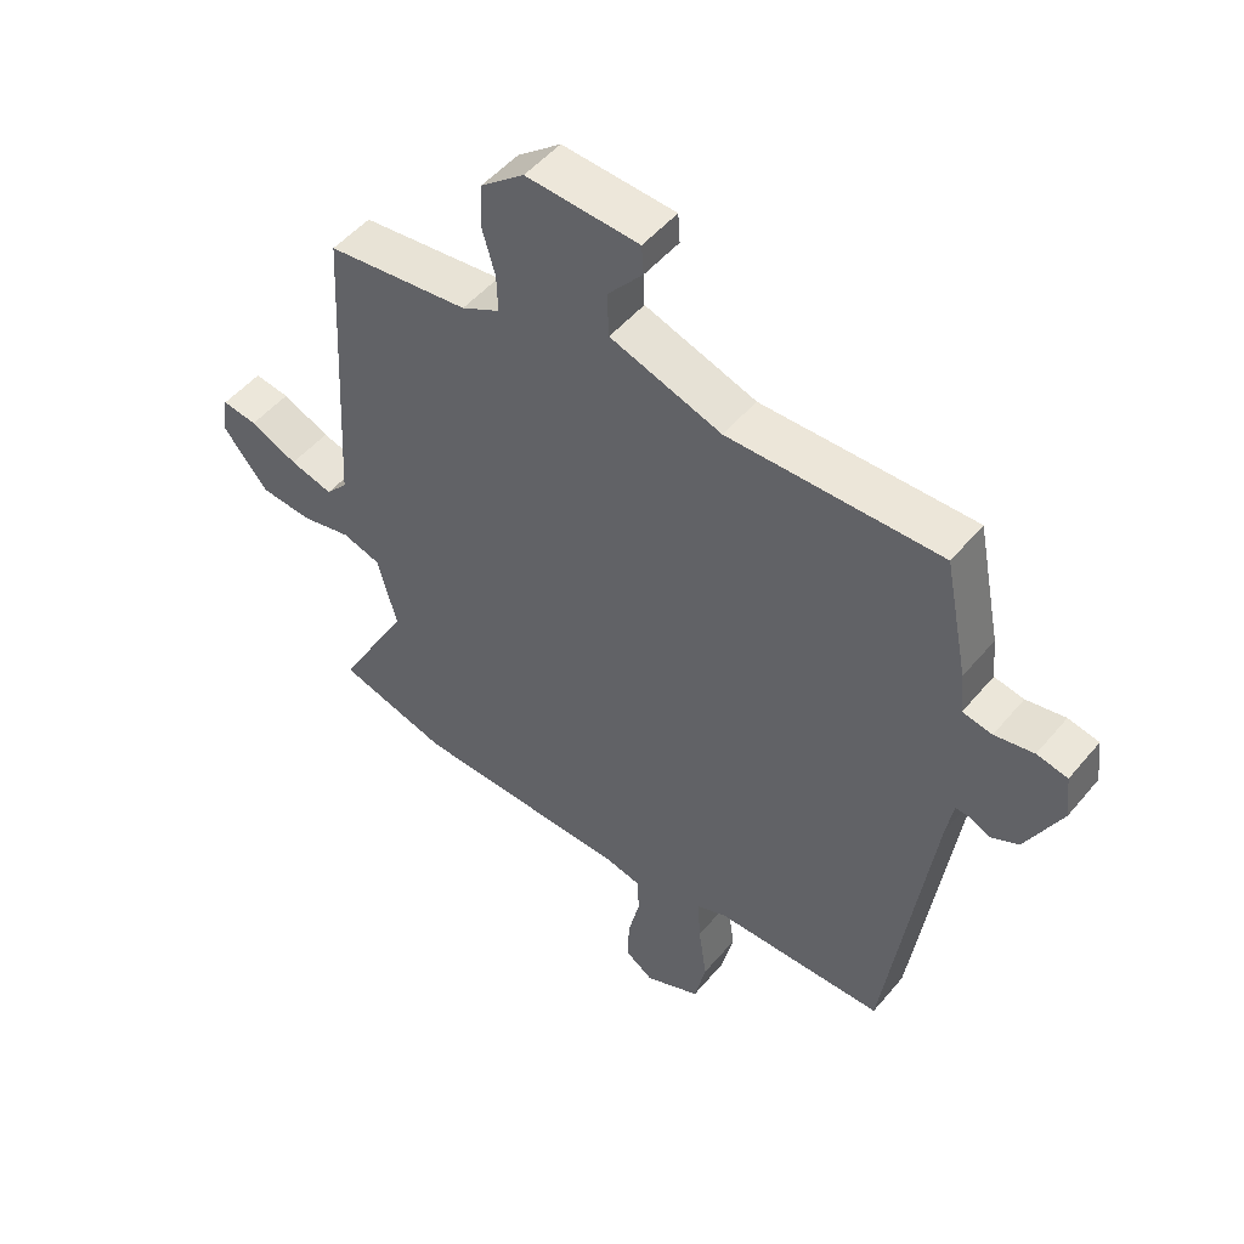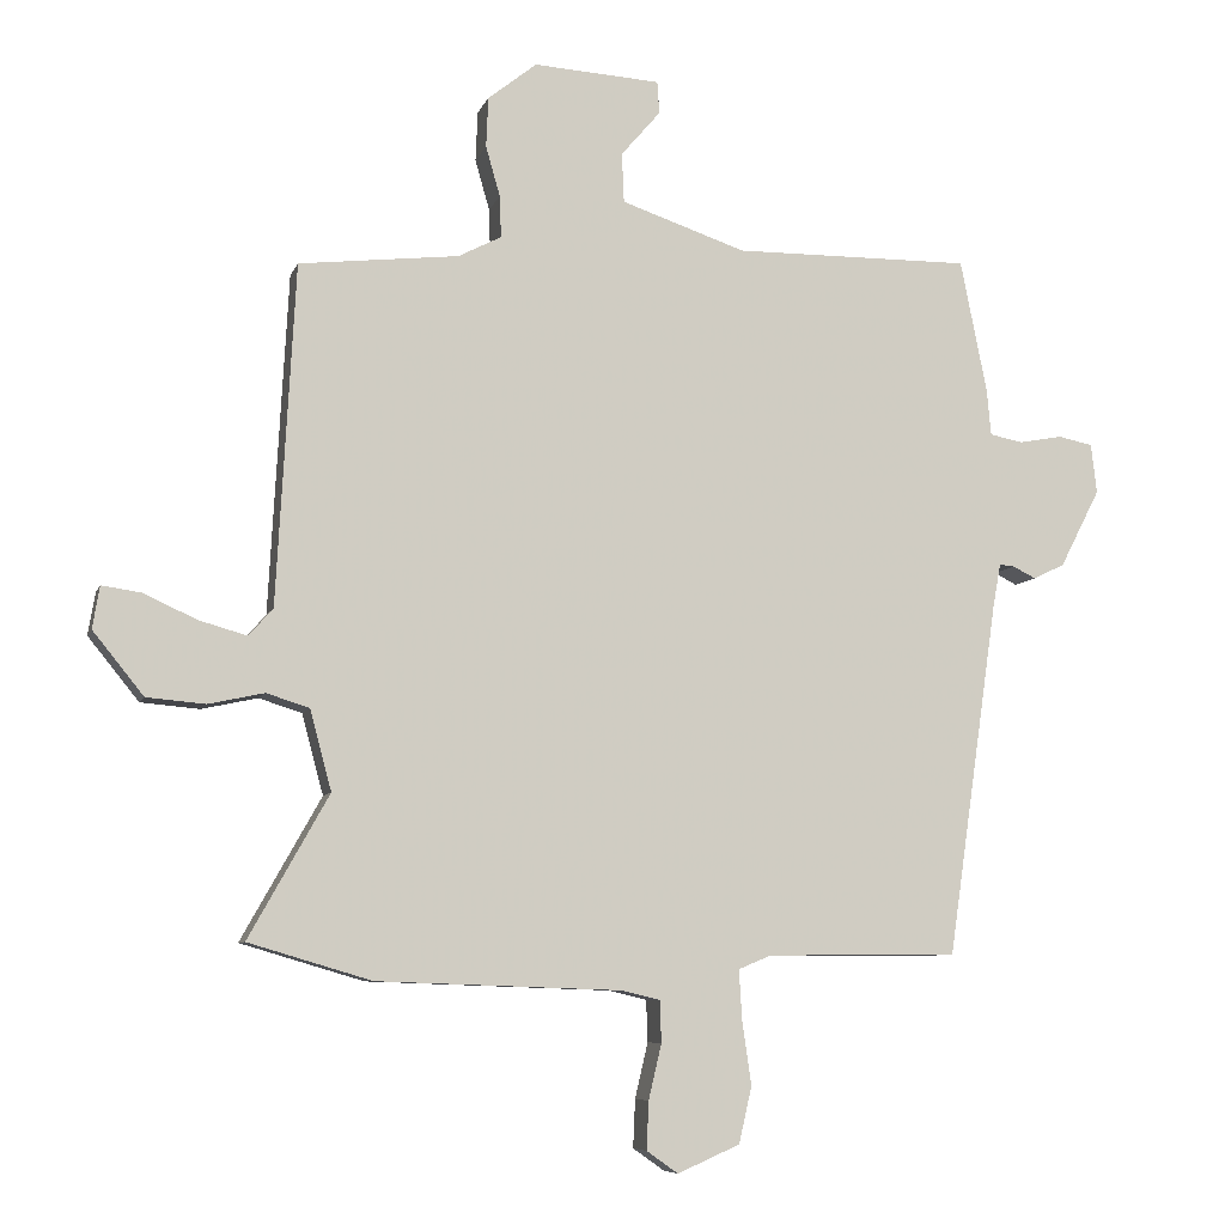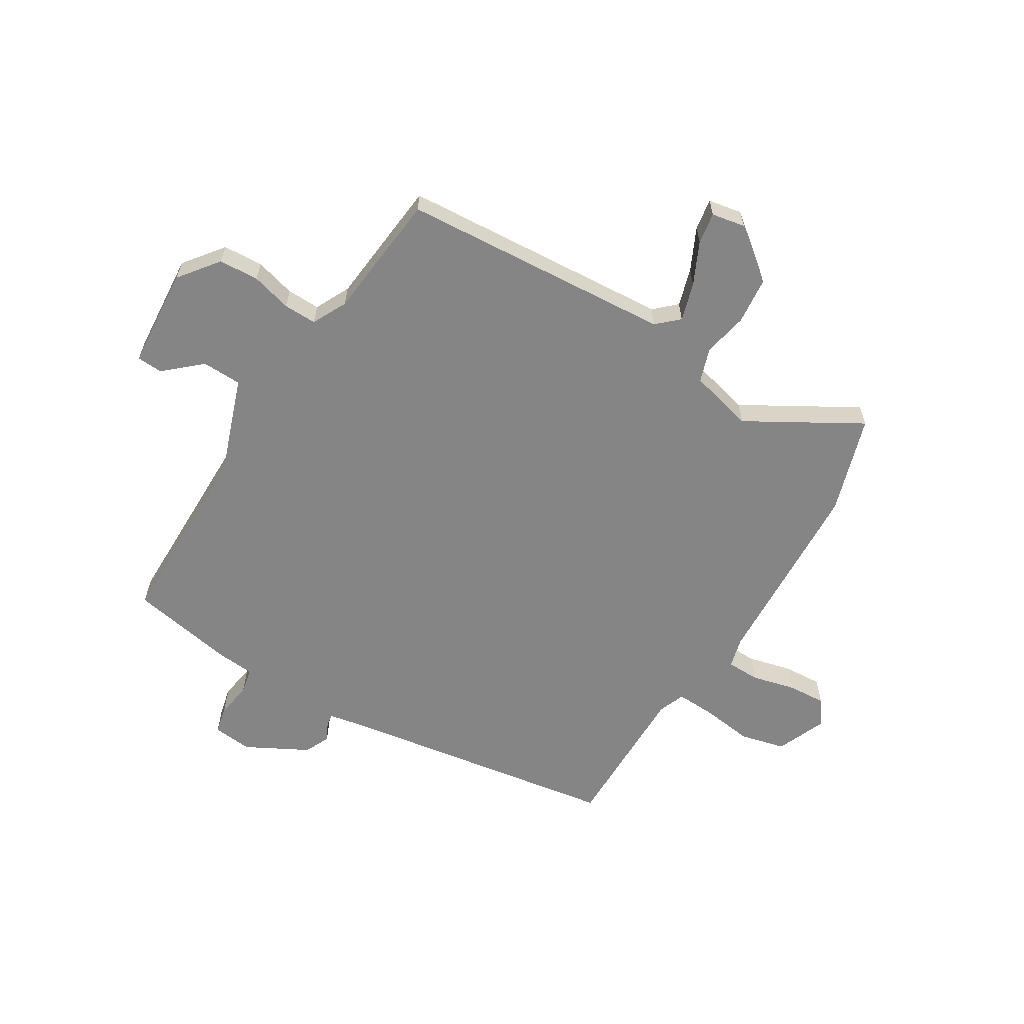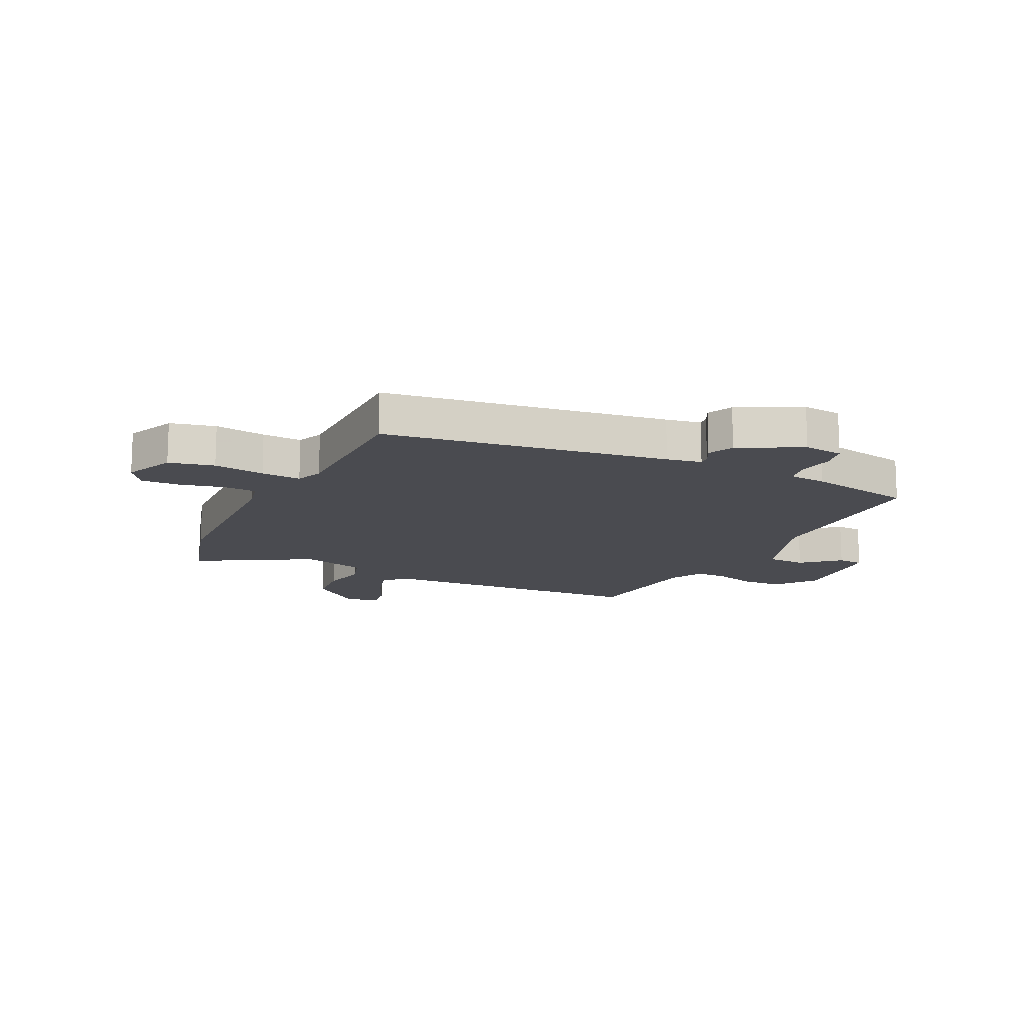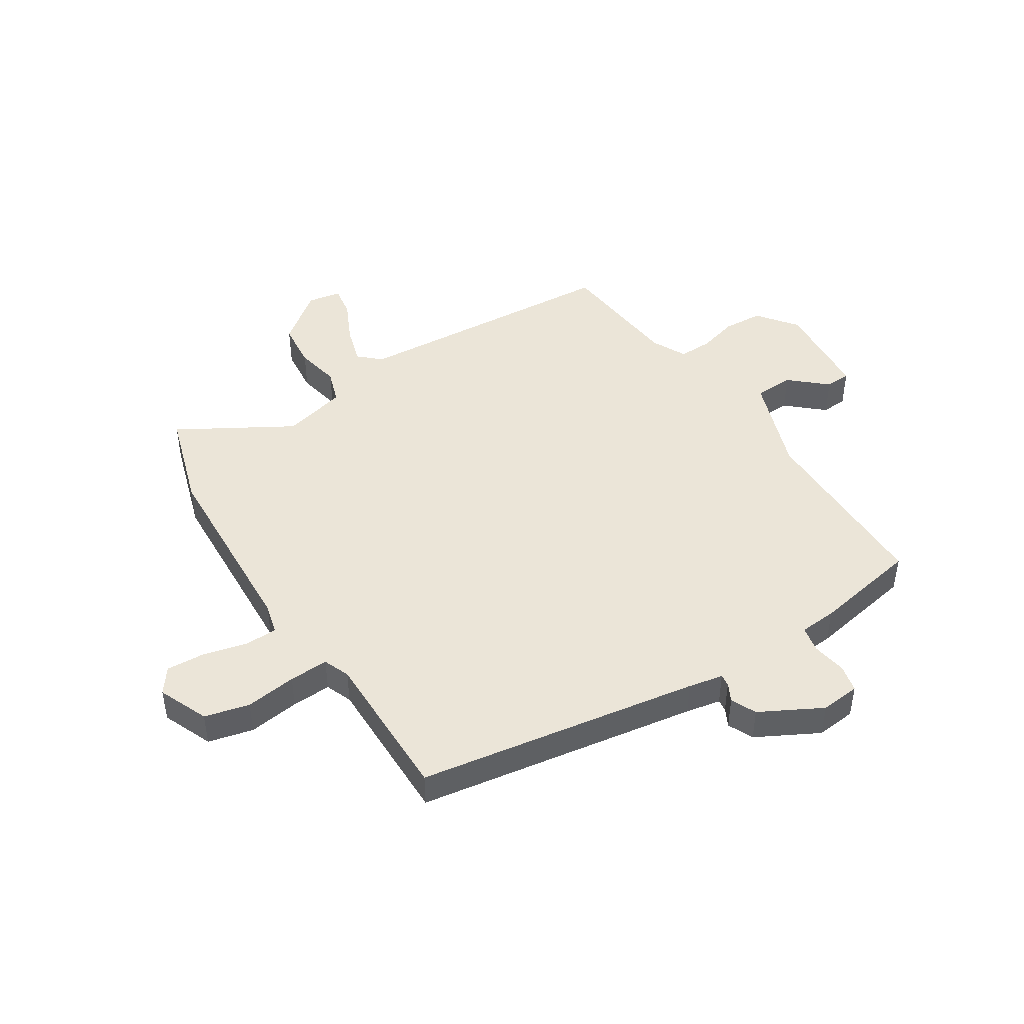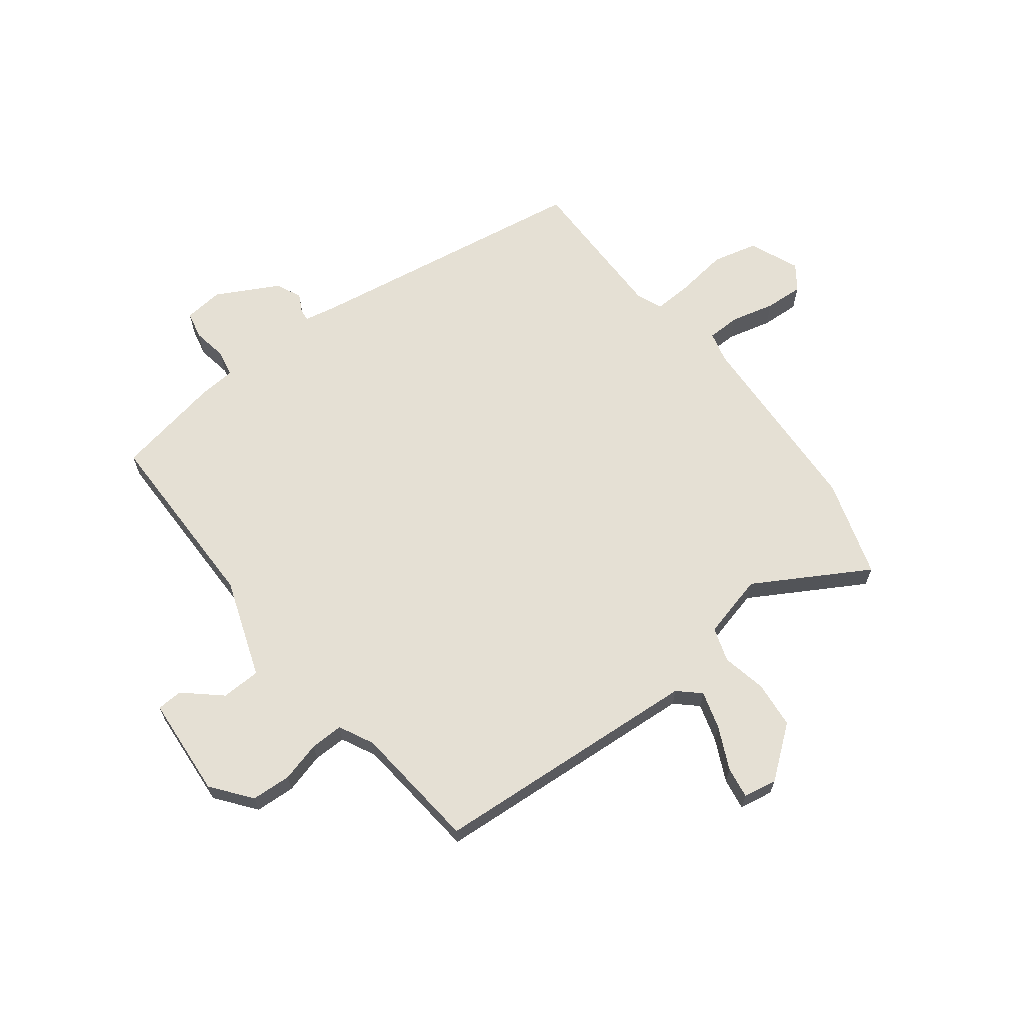
<metadata>
{"format":"obj","ext":"obj","renderer":"f3d","projection":"perspective","resolution":1024,"background":"white","views":[{"elev":50.1,"azim":-141.8,"up":"+Z"},{"elev":-7.5,"azim":165.2,"up":"+Z"},{"elev":-61.7,"azim":59.4,"up":"+Y"},{"elev":-14.5,"azim":-115.7,"up":"+Y"},{"elev":45.7,"azim":-121.7,"up":"+Y"},{"elev":65.5,"azim":53.3,"up":"+Y"}]}
</metadata>
<code>
v 0.507 0.07 0.438
v 0.533 0.07 -0.037
v 0.567 0.07 -0.075
v 0.634 0.07 -0.056
v 0.708 0.07 -0.022
v 0.763 0.07 -0.014
v 0.773 0.07 -0.073
v 0.702 0.07 -0.161
v 0.62 0.07 -0.168
v 0.542 0.07 -0.151
v 0.482 0.07 -0.17
v 0.452 0.07 -0.282
v 0.564 0.07 -0.481
v 0.392 0.07 -0.532
v 0.051 0.07 -0.544
v -0.003 0.07 -0.557
v -0.005 0.07 -0.615
v 0.013 0.07 -0.692
v 0.016 0.07 -0.759
v -0.028 0.07 -0.79
v -0.115 0.07 -0.752
v -0.133 0.07 -0.673
v -0.12 0.07 -0.584
v -0.116 0.07 -0.515
v -0.162 0.07 -0.496
v -0.429 0.07 -0.494
v -0.5 0.07 0.001
v -0.511 0.07 0.062
v -0.532 0.07 0.06
v -0.564 0.07 0.044
v -0.608 0.07 0.065
v -0.664 0.07 0.174
v -0.656 0.07 0.243
v -0.608 0.07 0.253
v -0.547 0.07 0.242
v -0.501 0.07 0.251
v -0.495 0.07 0.316
v -0.458 0.07 0.501
v -0.127 0.07 0.498
v 0.047 0.07 0.557
v 0.05 0.07 0.626
v -0.005 0.07 0.69
v -0.002 0.07 0.735
v 0.175 0.07 0.746
v 0.243 0.07 0.692
v 0.246 0.07 0.622
v 0.226 0.07 0.552
v 0.224 0.07 0.494
v 0.284 0.07 0.463
v 0.507 0 0.438
v 0.533 0 -0.037
v 0.567 0 -0.075
v 0.634 0 -0.056
v 0.708 0 -0.022
v 0.763 0 -0.014
v 0.773 0 -0.073
v 0.702 0 -0.161
v 0.62 0 -0.168
v 0.542 0 -0.151
v 0.482 0 -0.17
v 0.452 0 -0.282
v 0.564 0 -0.481
v 0.392 0 -0.532
v 0.051 0 -0.544
v -0.003 0 -0.557
v -0.005 0 -0.615
v 0.013 0 -0.692
v 0.016 0 -0.759
v -0.028 0 -0.79
v -0.115 0 -0.752
v -0.133 0 -0.673
v -0.12 0 -0.584
v -0.116 0 -0.515
v -0.162 0 -0.496
v -0.429 0 -0.494
v -0.5 0 0.001
v -0.511 0 0.062
v -0.532 0 0.06
v -0.564 0 0.044
v -0.608 0 0.065
v -0.664 0 0.174
v -0.656 0 0.243
v -0.608 0 0.253
v -0.547 0 0.242
v -0.501 0 0.251
v -0.495 0 0.316
v -0.458 0 0.501
v -0.127 0 0.498
v 0.047 0 0.557
v 0.05 0 0.626
v -0.005 0 0.69
v -0.002 0 0.735
v 0.175 0 0.746
v 0.243 0 0.692
v 0.246 0 0.622
v 0.226 0 0.552
v 0.224 0 0.494
v 0.284 0 0.463
f 45 46 47
f 44 45 47
f 43 44 47
f 42 43 47
f 41 42 47
f 40 41 47 48
f 39 40 48 49
f 49 1 2
f 39 49 2
f 38 39 2
f 37 38 2
f 36 37 2
f 33 34 35
f 32 33 35
f 31 32 35
f 30 31 35
f 29 30 35
f 28 29 35 36
f 25 26 27
f 36 2 3
f 28 36 3
f 27 28 3
f 25 27 3
f 24 25 3
f 21 22 23
f 20 21 23
f 19 20 23
f 18 19 23
f 17 18 23
f 16 17 23 24
f 12 13 14 15
f 15 16 24
f 12 15 24
f 11 12 24
f 8 9 10
f 7 8 10
f 6 7 10
f 5 6 10
f 4 5 10
f 4 10 11
f 3 4 11 24
f 96 95 94
f 96 94 93
f 96 93 92
f 96 92 91
f 96 91 90
f 97 96 90 89
f 98 97 89 88
f 51 50 98
f 51 98 88
f 51 88 87
f 51 87 86
f 51 86 85
f 84 83 82
f 84 82 81
f 84 81 80
f 84 80 79
f 84 79 78
f 85 84 78 77
f 76 75 74
f 52 51 85
f 52 85 77
f 52 77 76
f 52 76 74
f 52 74 73
f 72 71 70
f 72 70 69
f 72 69 68
f 72 68 67
f 72 67 66
f 73 72 66 65
f 64 63 62 61
f 73 65 64
f 73 64 61
f 73 61 60
f 59 58 57
f 59 57 56
f 59 56 55
f 59 55 54
f 59 54 53
f 60 59 53
f 73 60 53 52
f 1 50 51 2
f 2 51 52 3
f 3 52 53 4
f 4 53 54 5
f 5 54 55 6
f 6 55 56 7
f 7 56 57 8
f 8 57 58 9
f 9 58 59 10
f 10 59 60 11
f 11 60 61 12
f 12 61 62 13
f 13 62 63 14
f 14 63 64 15
f 15 64 65 16
f 16 65 66 17
f 17 66 67 18
f 18 67 68 19
f 19 68 69 20
f 20 69 70 21
f 21 70 71 22
f 22 71 72 23
f 23 72 73 24
f 24 73 74 25
f 25 74 75 26
f 26 75 76 27
f 27 76 77 28
f 28 77 78 29
f 29 78 79 30
f 30 79 80 31
f 31 80 81 32
f 32 81 82 33
f 33 82 83 34
f 34 83 84 35
f 35 84 85 36
f 36 85 86 37
f 37 86 87 38
f 38 87 88 39
f 39 88 89 40
f 40 89 90 41
f 41 90 91 42
f 42 91 92 43
f 43 92 93 44
f 44 93 94 45
f 45 94 95 46
f 46 95 96 47
f 47 96 97 48
f 48 97 98 49
f 49 98 50 1

</code>
